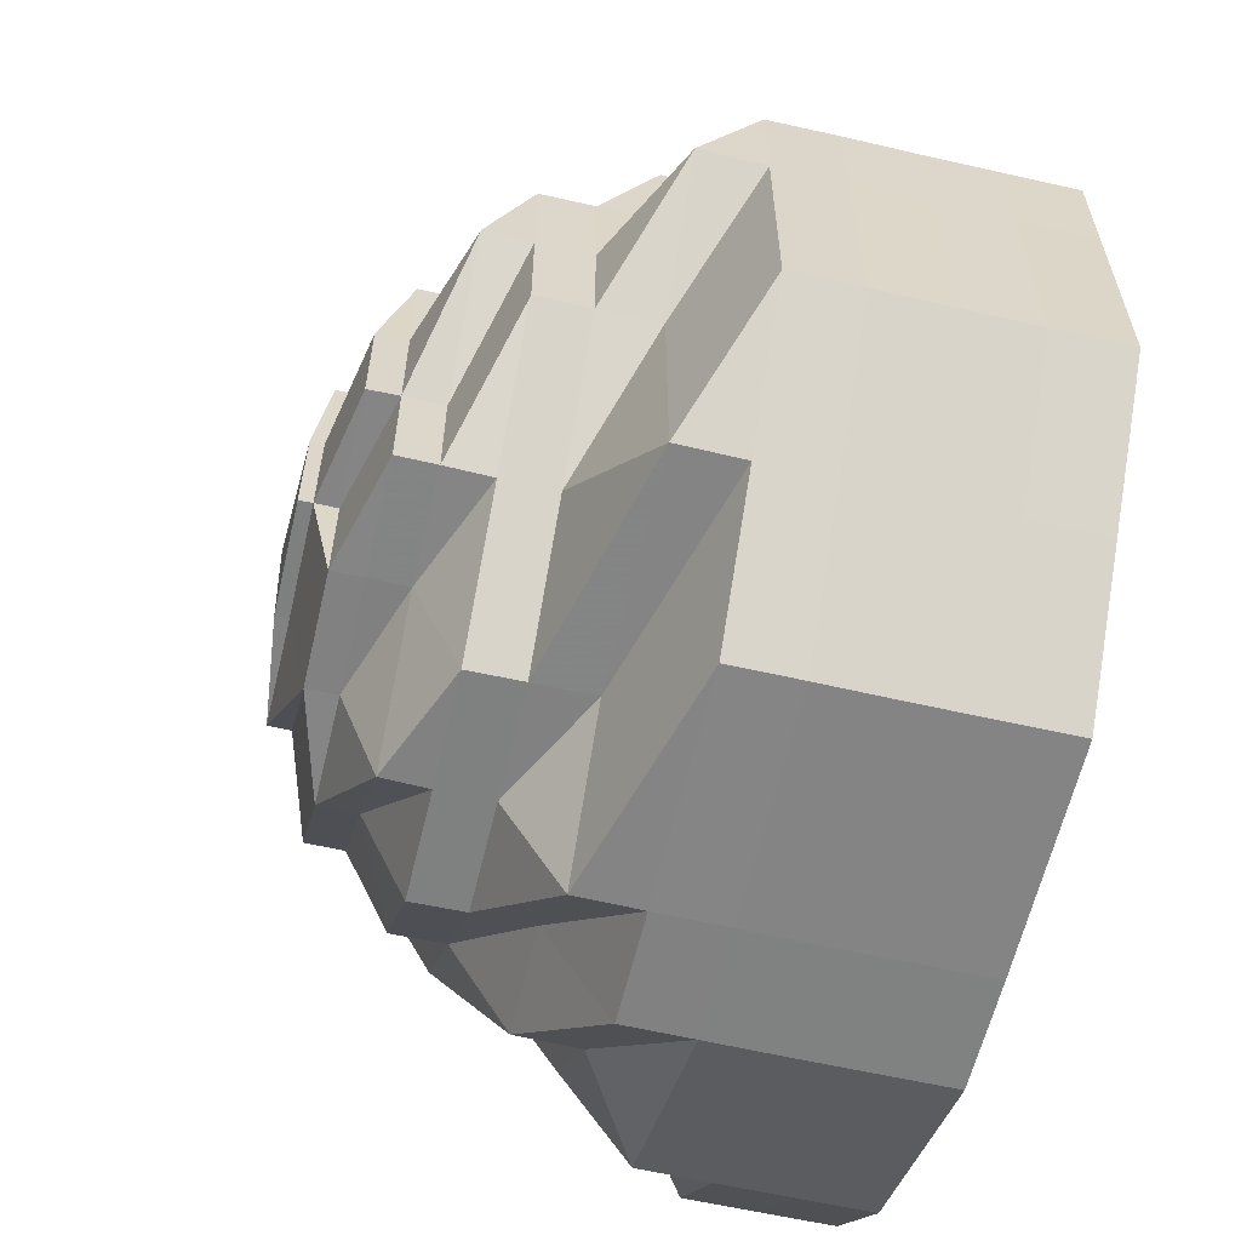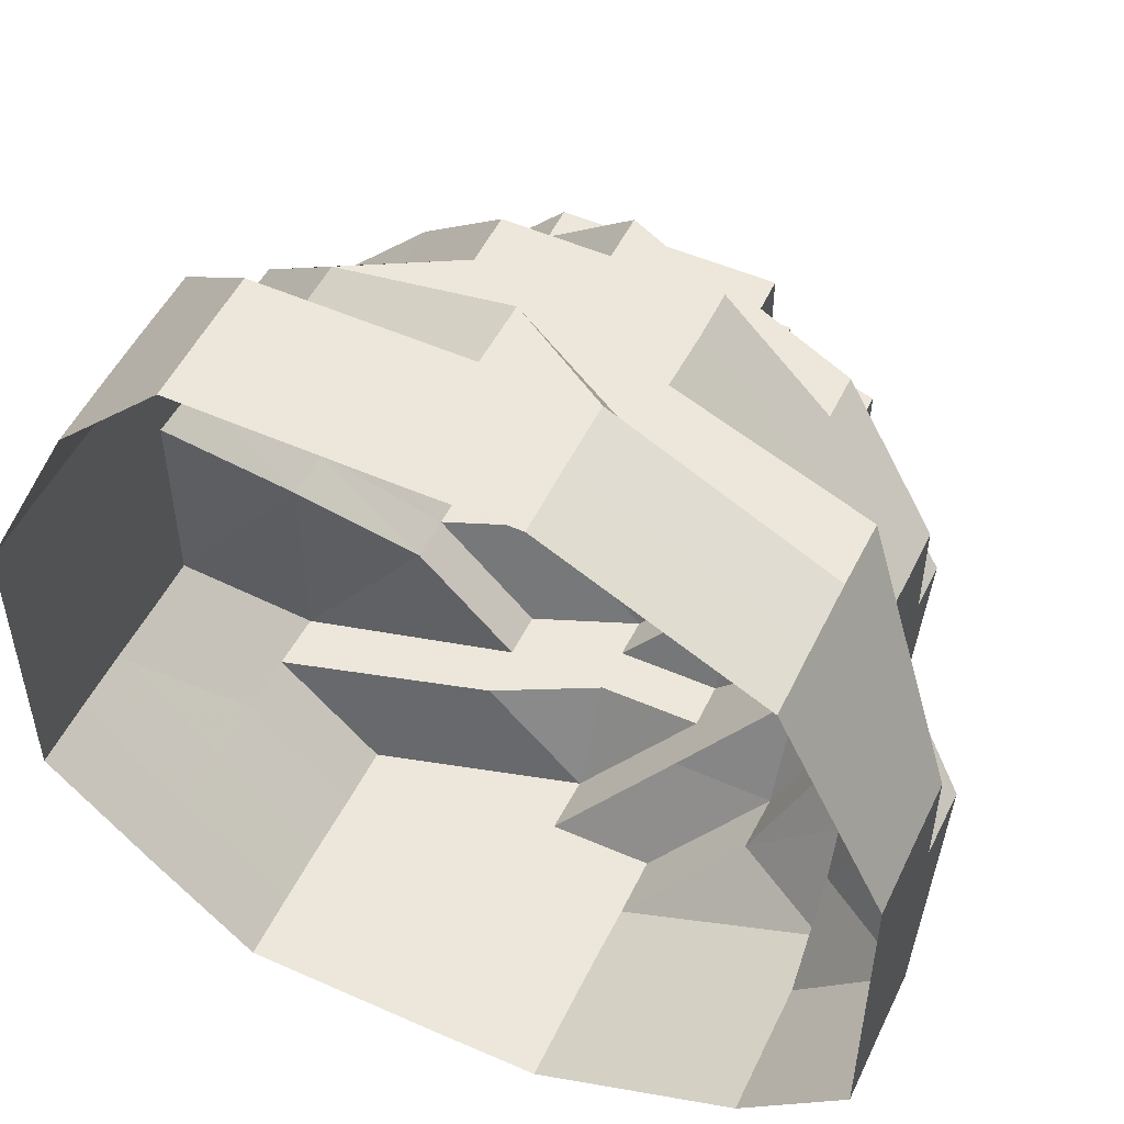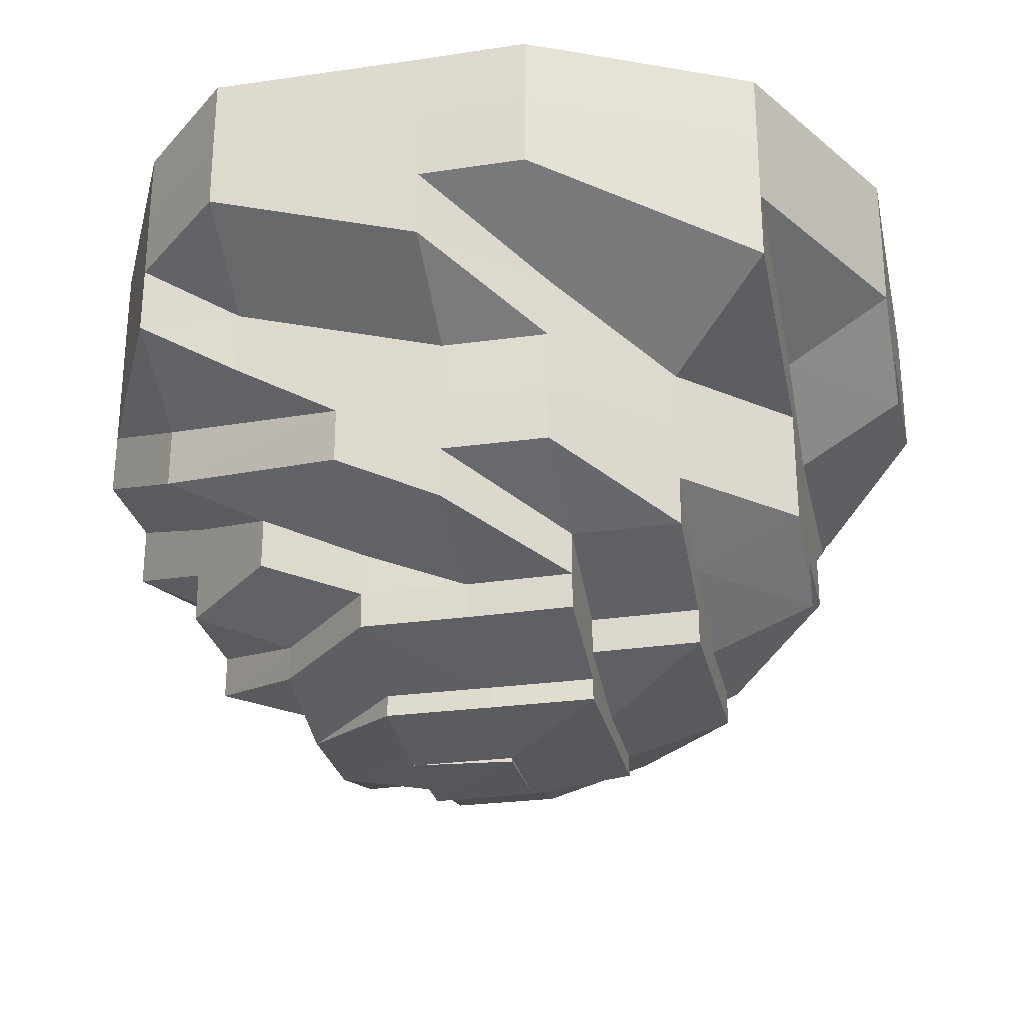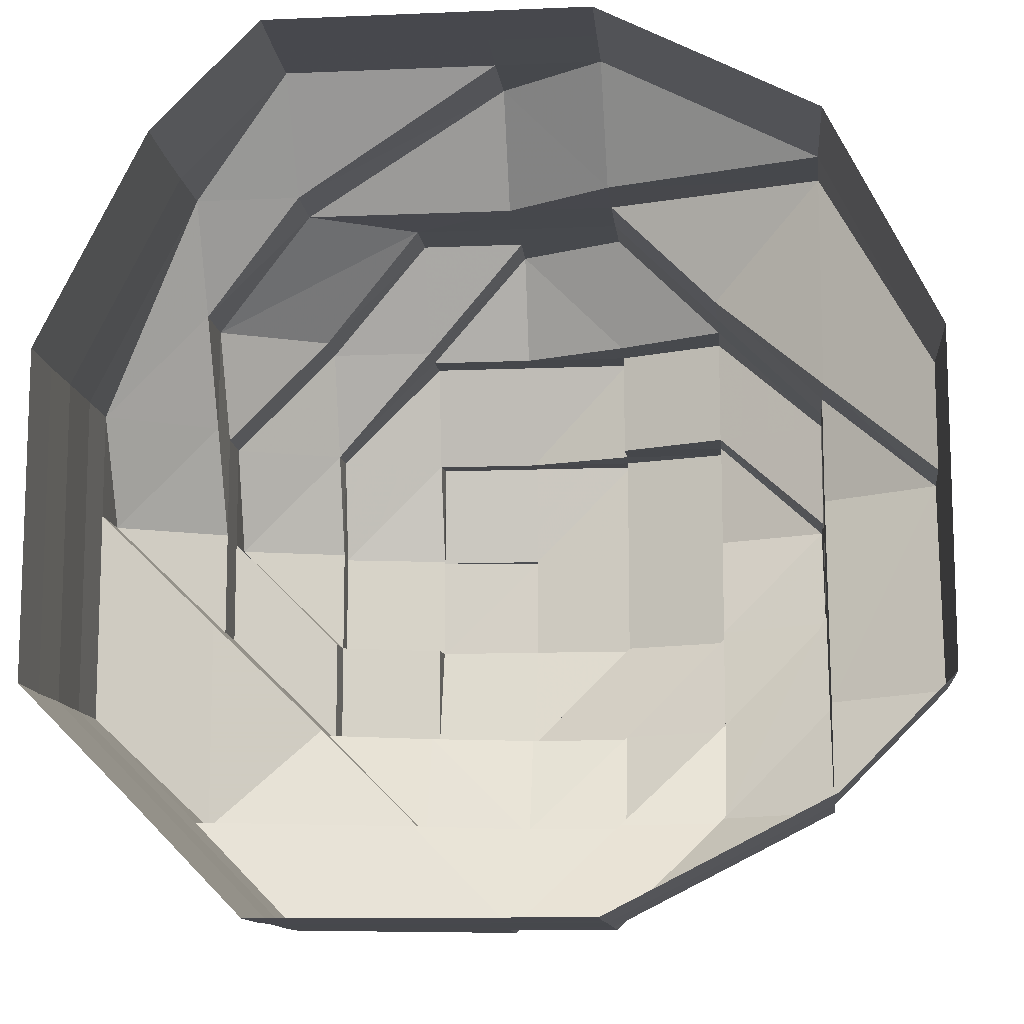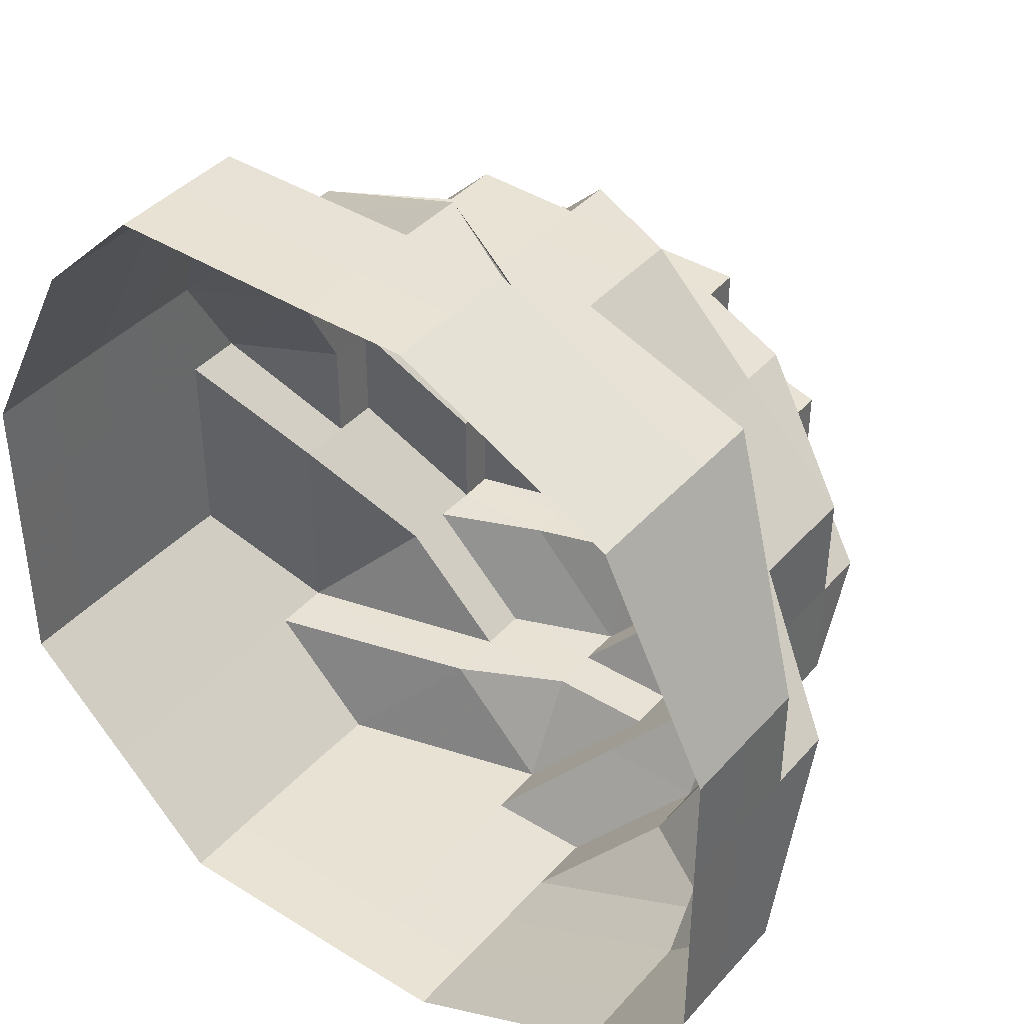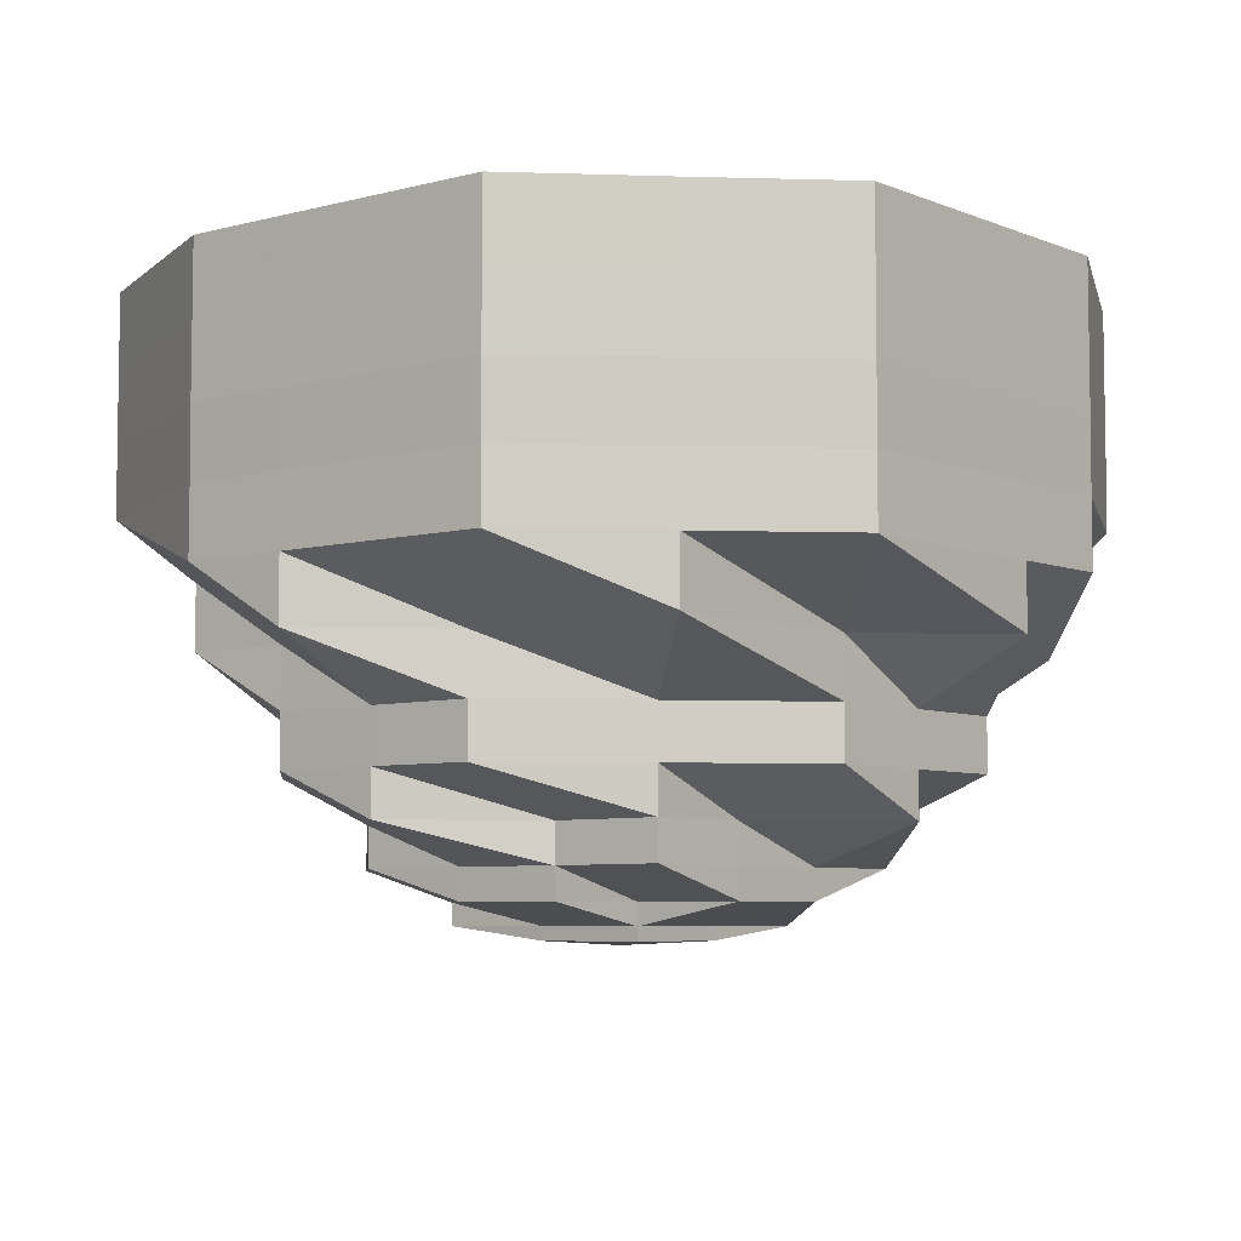
<metadata>
{"format":"obj","ext":"obj","renderer":"f3d","projection":"perspective","resolution":1024,"background":"white","views":[{"elev":-61.0,"azim":-103.2,"up":"+Y"},{"elev":51.5,"azim":25.6,"up":"+Y"},{"elev":-27.8,"azim":102.3,"up":"+Z"},{"elev":-11.7,"azim":6.0,"up":"+Y"},{"elev":40.6,"azim":37.3,"up":"+Y"},{"elev":-6.0,"azim":-50.7,"up":"+Z"}]}
</metadata>
<code>
o 20740
v 2202 1856 7.238
v 2202 1856 7.238
v 2202 1856 7.231
v 2202 1856 7.231
v 2202 1856 7.238
v 2202 1856 7.231
v 2202 1856 7.238
v 2202 1856 7.231
v 2202 1856 7.238
v 2202 1856 7.231
v 2202 1856 7.238
v 2202 1856 7.225
v 2202 1856 7.231
v 2202 1856 7.238
v 2202 1856 7.225
v 2202 1856 7.225
v 2202 1856 7.231
v 2202 1856 7.238
v 2202 1856 7.225
v 2202 1856 7.231
v 2202 1856 7.238
v 2202 1856 7.225
v 2202 1856 7.231
v 2202 1856 7.238
v 2202 1856 7.225
v 2202 1856 7.231
v 2202 1856 7.238
v 2202 1856 7.225
v 2202 1856 7.231
v 2202 1856 7.238
v 2202 1856 7.225
v 2202 1856 7.231
v 2202 1856 7.238
v 2202 1856 7.225
v 2202 1856 7.231
v 2202 1856 7.238
v 2202 1856 7.225
v 2202 1856 7.231
v 2202 1856 7.238
v 2202 1856 7.225
v 2202 1856 7.231
v 2202 1856 7.238
v 2202 1856 7.225
v 2202 1856 7.231
v 2202 1856 7.225
v 2202 1856 7.225
v 2202 1856 7.225
v 2202 1856 7.219
v 2202 1856 7.225
v 2202 1856 7.219
v 2202 1856 7.219
v 2202 1856 7.219
v 2202 1856 7.219
v 2202 1856 7.212
v 2202 1856 7.219
v 2202 1856 7.212
v 2202 1856 7.212
v 2202 1856 7.219
v 2202 1856 7.212
v 2202 1856 7.219
v 2202 1856 7.212
v 2202 1856 7.219
v 2202 1856 7.212
v 2202 1856 7.219
v 2202 1856 7.212
v 2202 1856 7.219
v 2202 1856 7.212
v 2202 1856 7.219
v 2202 1856 7.212
v 2202 1856 7.219
v 2202 1856 7.212
v 2202 1856 7.219
v 2202 1856 7.212
v 2202 1856 7.219
v 2202 1856 7.212
v 2202 1856 7.219
v 2202 1856 7.212
v 2202 1856 7.212
v 2202 1856 7.212
v 2202 1856 7.207
v 2202 1856 7.212
v 2202 1856 7.207
v 2202 1856 7.207
v 2202 1856 7.207
v 2202 1856 7.207
v 2202 1856 7.202
v 2202 1856 7.207
v 2202 1856 7.202
v 2202 1856 7.202
v 2202 1856 7.207
v 2202 1856 7.202
v 2202 1856 7.207
v 2202 1856 7.202
v 2202 1856 7.197
v 2202 1856 7.207
v 2202 1856 7.202
v 2202 1856 7.197
v 2202 1856 7.197
v 2202 1856 7.193
v 2202 1856 7.197
v 2202 1856 7.193
v 2202 1856 7.193
v 2202 1856 7.197
v 2202 1856 7.193
v 2202 1856 7.189
v 2202 1856 7.193
v 2202 1856 7.189
v 2202 1856 7.189
v 2202 1856 7.187
v 2202 1856 7.193
v 2202 1856 7.189
v 2202 1856 7.197
v 2202 1856 7.197
v 2202 1856 7.193
v 2202 1856 7.189
v 2202 1856 7.189
v 2202 1856 7.187
v 2202 1856 7.189
v 2202 1856 7.193
v 2202 1856 7.197
v 2202 1856 7.202
v 2202 1856 7.197
v 2202 1856 7.202
v 2202 1856 7.187
v 2202 1856 7.189
v 2202 1856 7.187
v 2202 1856 7.185
v 2202 1856 7.185
v 2202 1856 7.202
v 2202 1856 7.197
v 2202 1856 7.207
v 2202 1856 7.193
v 2202 1856 7.197
v 2202 1856 7.207
v 2202 1856 7.202
v 2202 1856 7.207
v 2202 1856 7.202
v 2202 1856 7.197
v 2202 1856 7.193
v 2202 1856 7.207
v 2202 1856 7.202
v 2202 1856 7.197
v 2202 1856 7.193
v 2202 1856 7.193
v 2202 1856 7.189
v 2202 1856 7.193
v 2202 1856 7.189
v 2202 1856 7.189
v 2202 1856 7.189
v 2202 1856 7.187
v 2202 1856 7.187
v 2202 1856 7.185
v 2202 1856 7.187
v 2202 1856 7.185
v 2202 1856 7.193
v 2202 1856 7.189
v 2202 1856 7.187
v 2202 1856 7.185
v 2202 1856 7.183
v 2202 1856 7.183
v 2202 1856 7.185
v 2202 1856 7.187
v 2202 1856 7.185
v 2202 1856 7.183
v 2202 1856 7.183
v 2202 1856 7.185
v 2202 1856 7.187
v 2202 1856 7.183
v 2202 1856 7.185
v 2202 1856 7.183
v 2202 1856 7.183
v 2202 1856 7.183
v 2202 1856 7.183
v 2202 1856 7.185
v 2202 1856 7.183
v 2202 1856 7.185
v 2202 1856 7.183
v 2202 1856 7.185
v 2202 1856 7.185
v 2202 1856 7.185
v 2202 1856 7.183
v 2202 1856 7.187
v 2202 1856 7.185
v 2202 1856 7.183
v 2202 1856 7.187
v 2202 1856 7.187
v 2202 1856 7.187
v 2202 1856 7.185
v 2202 1856 7.189
v 2202 1856 7.189
v 2202 1856 7.187
v 2202 1856 7.189
v 2202 1856 7.189
v 2202 1856 7.193
v 2202 1856 7.189
v 2202 1856 7.193
v 2202 1856 7.193
v 2202 1856 7.193
v 2202 1856 7.187
v 2202 1856 7.193
v 2202 1856 7.189
v 2202 1856 7.197
v 2202 1856 7.197
v 2202 1856 7.187
v 2202 1856 7.185
v 2202 1856 7.187
v 2202 1856 7.189
v 2202 1856 7.187
v 2202 1856 7.185
v 2202 1856 7.185
v 2202 1856 7.187
v 2202 1856 7.185
v 2202 1856 7.189
v 2202 1856 7.189
v 2202 1856 7.193
v 2202 1856 7.202
v 2202 1856 7.197
v 2202 1856 7.207
v 2202 1856 7.202
v 2202 1856 7.207
v 2202 1856 7.197
v 2202 1856 7.202
v 2202 1856 7.207
v 2202 1856 7.202
v 2202 1856 7.197
v 2202 1856 7.197
v 2202 1856 7.193
v 2202 1856 7.189
v 2202 1856 7.189
v 2202 1856 7.189
v 2202 1856 7.187
v 2202 1856 7.187
v 2202 1856 7.185
v 2202 1856 7.187
v 2202 1856 7.187
v 2202 1856 7.187
v 2202 1856 7.189
v 2202 1856 7.193
v 2202 1856 7.197
v 2202 1856 7.193
v 2202 1856 7.193
v 2202 1856 7.189
v 2202 1856 7.187
v 2202 1856 7.189
v 2202 1856 7.187
v 2202 1856 7.183
v 2202 1856 7.185
v 2202 1856 7.183
v 2202 1856 7.183
v 2202 1856 7.183
v 2202 1856 7.183
v 2202 1856 7.183
v 2202 1856 7.183
f 1 2 3
f 3 2 4
f 2 5 4
f 6 1 3
f 7 1 6
f 4 5 8
f 5 9 8
f 10 7 6
f 11 7 10
f 6 3 12
f 13 11 10
f 14 11 13
f 10 6 15
f 15 6 12
f 13 10 16
f 16 10 15
f 17 14 13
f 18 14 17
f 19 13 16
f 17 13 19
f 20 18 17
f 21 18 20
f 22 17 19
f 20 17 22
f 23 21 20
f 24 21 23
f 25 20 22
f 23 20 25
f 26 24 23
f 27 24 26
f 28 23 25
f 26 23 28
f 29 27 26
f 30 27 29
f 31 26 28
f 29 26 31
f 32 30 29
f 33 30 32
f 34 29 31
f 32 29 34
f 35 33 32
f 36 33 35
f 37 32 34
f 35 32 37
f 38 36 35
f 39 36 38
f 40 35 37
f 38 35 40
f 41 39 38
f 42 39 41
f 43 38 40
f 41 38 43
f 44 42 41
f 9 42 44
f 8 9 44
f 44 41 45
f 45 41 43
f 8 44 46
f 46 44 45
f 47 8 46
f 4 8 47
f 46 45 48
f 49 4 47
f 3 4 49
f 12 3 49
f 47 46 50
f 50 46 48
f 49 47 51
f 51 47 50
f 12 49 52
f 52 49 51
f 53 12 52
f 15 12 53
f 52 51 54
f 55 15 53
f 16 15 55
f 53 52 56
f 56 52 54
f 55 53 57
f 57 53 56
f 58 16 55
f 19 16 58
f 59 55 57
f 58 55 59
f 60 19 58
f 22 19 60
f 61 58 59
f 60 58 61
f 62 22 60
f 25 22 62
f 63 60 61
f 62 60 63
f 64 25 62
f 28 25 64
f 65 62 63
f 64 62 65
f 66 28 64
f 31 28 66
f 67 64 65
f 66 64 67
f 68 31 66
f 34 31 68
f 69 66 67
f 68 66 69
f 70 34 68
f 37 34 70
f 71 68 69
f 70 68 71
f 72 37 70
f 40 37 72
f 73 70 71
f 72 70 73
f 74 40 72
f 43 40 74
f 75 72 73
f 74 72 75
f 76 43 74
f 45 43 76
f 48 45 76
f 76 74 77
f 77 74 75
f 48 76 78
f 78 76 77
f 79 48 78
f 50 48 79
f 78 77 80
f 81 50 79
f 51 50 81
f 54 51 81
f 79 78 82
f 82 78 80
f 81 79 83
f 83 79 82
f 54 81 84
f 84 81 83
f 85 54 84
f 56 54 85
f 84 83 86
f 87 56 85
f 57 56 87
f 85 84 88
f 88 84 86
f 87 85 89
f 89 85 88
f 90 57 87
f 59 57 90
f 91 87 89
f 90 87 91
f 92 59 90
f 61 59 92
f 93 90 91
f 92 90 93
f 93 91 94
f 95 61 92
f 63 61 95
f 96 92 93
f 95 92 96
f 97 93 94
f 96 93 97
f 94 91 98
f 91 89 98
f 94 98 99
f 97 100 101
f 102 103 99
f 104 99 105
f 99 98 106
f 107 101 108
f 107 108 109
f 110 106 111
f 98 112 106
f 98 89 112
f 89 88 112
f 112 88 113
f 88 86 113
f 106 112 114
f 112 113 114
f 106 114 115
f 116 106 115
f 116 115 117
f 115 114 118
f 115 118 117
f 114 113 119
f 114 119 118
f 113 86 120
f 113 120 119
f 86 121 120
f 86 83 121
f 83 82 121
f 120 121 122
f 120 122 119
f 121 82 123
f 121 123 122
f 82 80 123
f 124 125 117
f 126 117 127
f 127 117 128
f 123 80 129
f 122 123 130
f 123 129 130
f 80 131 129
f 80 77 131
f 77 75 131
f 122 130 132
f 119 122 132
f 130 129 133
f 131 75 134
f 75 73 134
f 129 131 135
f 131 134 135
f 129 135 133
f 134 73 136
f 73 71 136
f 135 134 137
f 134 136 137
f 133 135 138
f 135 137 138
f 133 138 139
f 136 71 140
f 71 69 140
f 137 136 141
f 136 140 141
f 138 137 142
f 137 141 142
f 139 138 143
f 138 142 143
f 144 143 145
f 146 133 139
f 130 133 146
f 132 130 146
f 146 139 147
f 132 146 148
f 148 146 147
f 149 132 148
f 119 132 149
f 118 119 149
f 149 148 150
f 148 147 150
f 118 149 151
f 151 149 150
f 117 118 151
f 117 151 152
f 150 147 153
f 150 153 154
f 147 155 156
f 147 156 157
f 154 157 158
f 159 158 160
f 161 154 159
f 128 151 161
f 151 162 163
f 164 163 165
f 166 167 154
f 168 169 164
f 168 170 171
f 172 173 171
f 154 174 175
f 169 176 177
f 176 178 177
f 178 179 177
f 179 166 177
f 174 180 181
f 174 182 180
f 180 183 184
f 180 185 183
f 182 186 180
f 187 182 188
f 189 190 187
f 191 190 182
f 182 192 186
f 190 192 182
f 192 193 186
f 190 194 192
f 193 195 186
f 192 196 193
f 194 196 192
f 196 197 193
f 193 197 195
f 197 198 195
f 186 195 199
f 195 107 199
f 195 200 201
f 197 202 198
f 202 203 200
f 199 204 205
f 206 207 204
f 208 199 209
f 209 199 210
f 210 211 212
f 213 214 211
f 213 215 214
f 202 96 97
f 216 96 202
f 216 95 96
f 217 216 202
f 217 202 197
f 196 217 197
f 218 95 216
f 218 63 95
f 65 63 218
f 219 218 216
f 219 216 217
f 220 65 218
f 220 218 219
f 67 65 220
f 221 217 196
f 221 219 217
f 194 221 196
f 222 220 219
f 222 219 221
f 223 67 220
f 223 220 222
f 69 67 223
f 140 69 223
f 140 223 224
f 224 223 222
f 141 140 224
f 225 222 221
f 224 222 225
f 225 221 194
f 141 224 226
f 226 224 225
f 226 225 194
f 142 141 226
f 227 226 194
f 142 226 227
f 227 194 190
f 143 142 227
f 228 227 190
f 143 227 228
f 229 143 228
f 229 230 231
f 232 231 233
f 234 235 233
f 236 237 235
f 238 239 240
f 241 240 242
f 243 244 245
f 246 247 248
f 249 250 251
f 250 252 253

</code>
